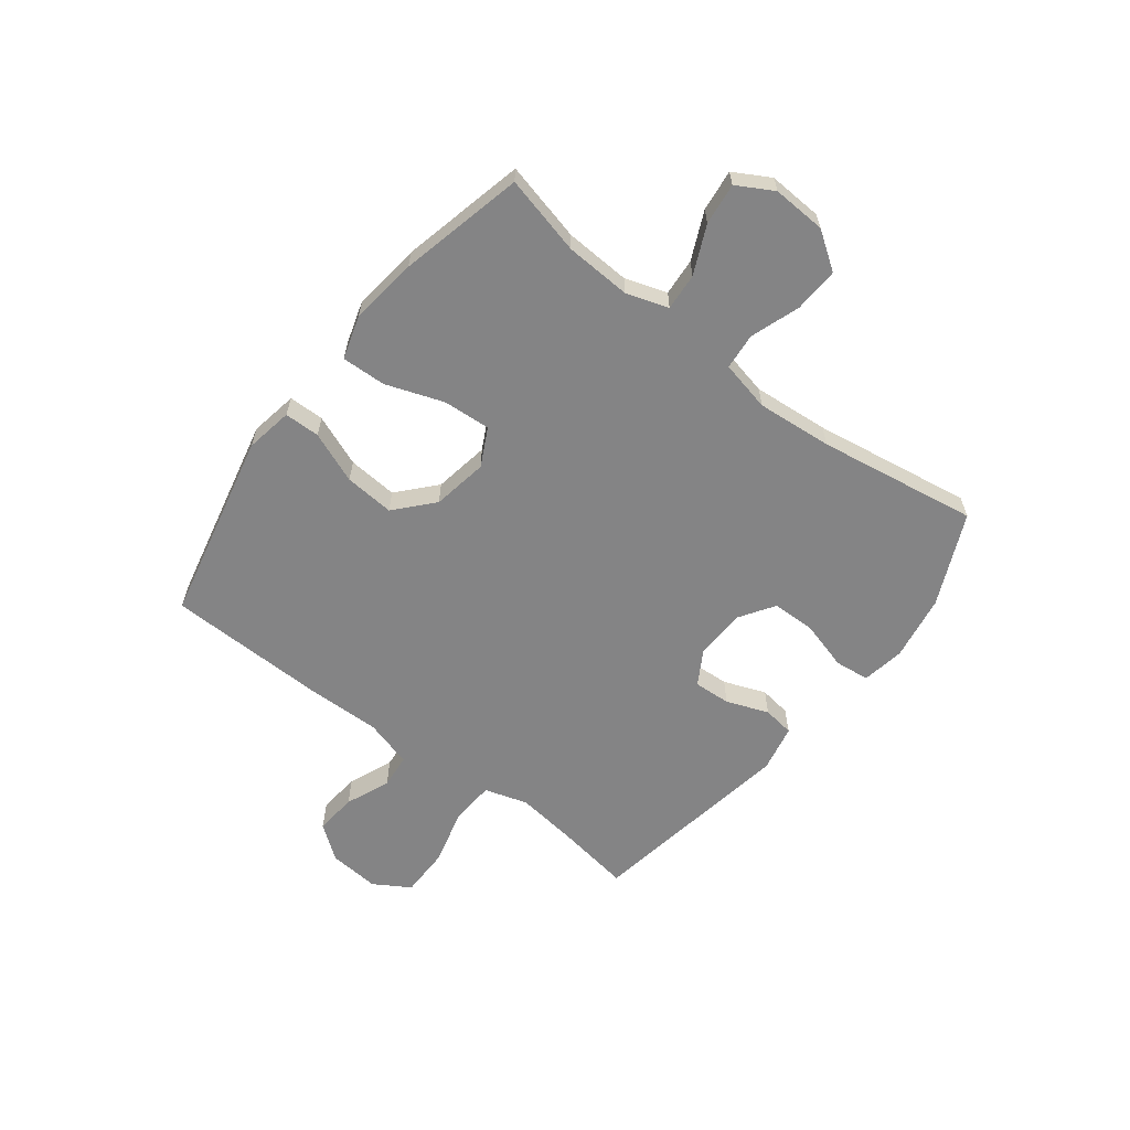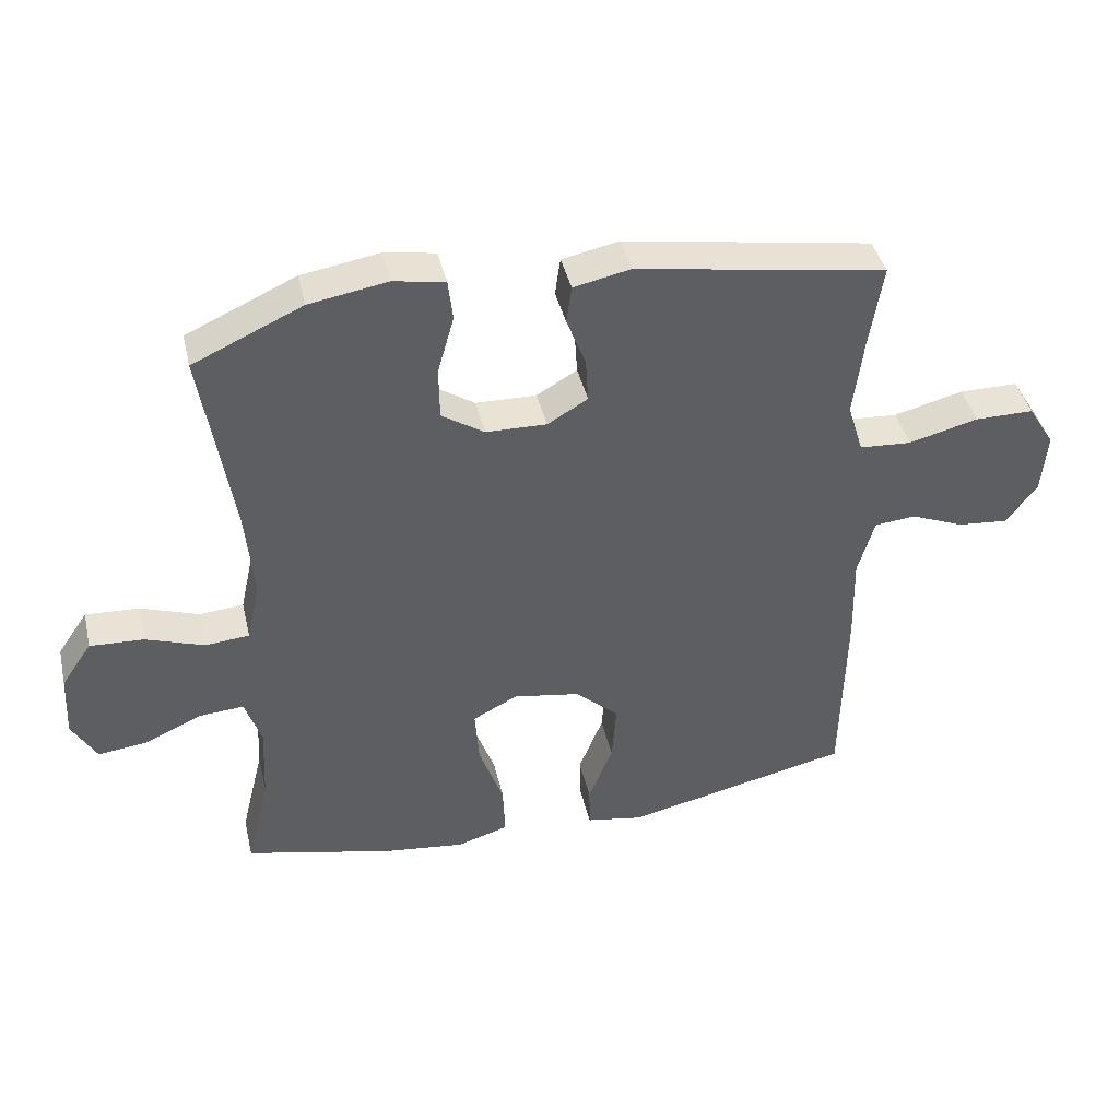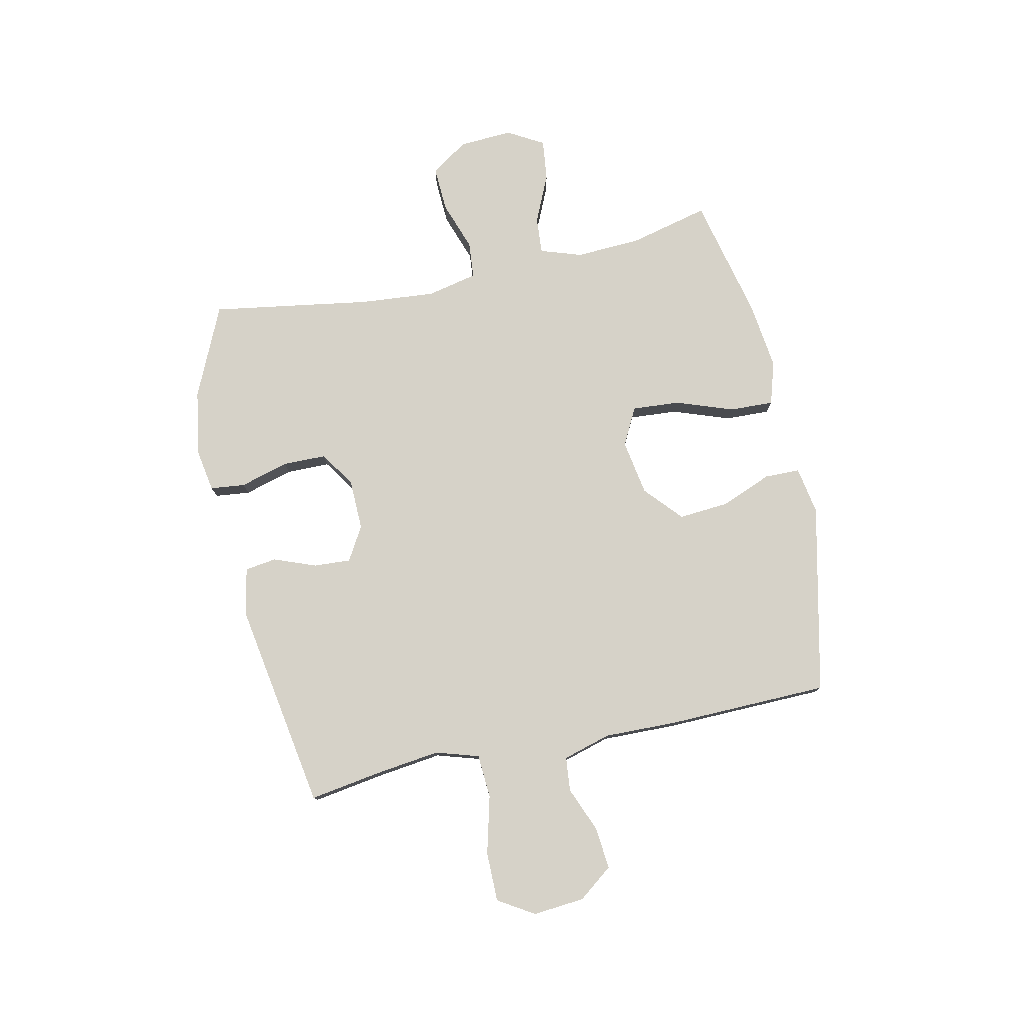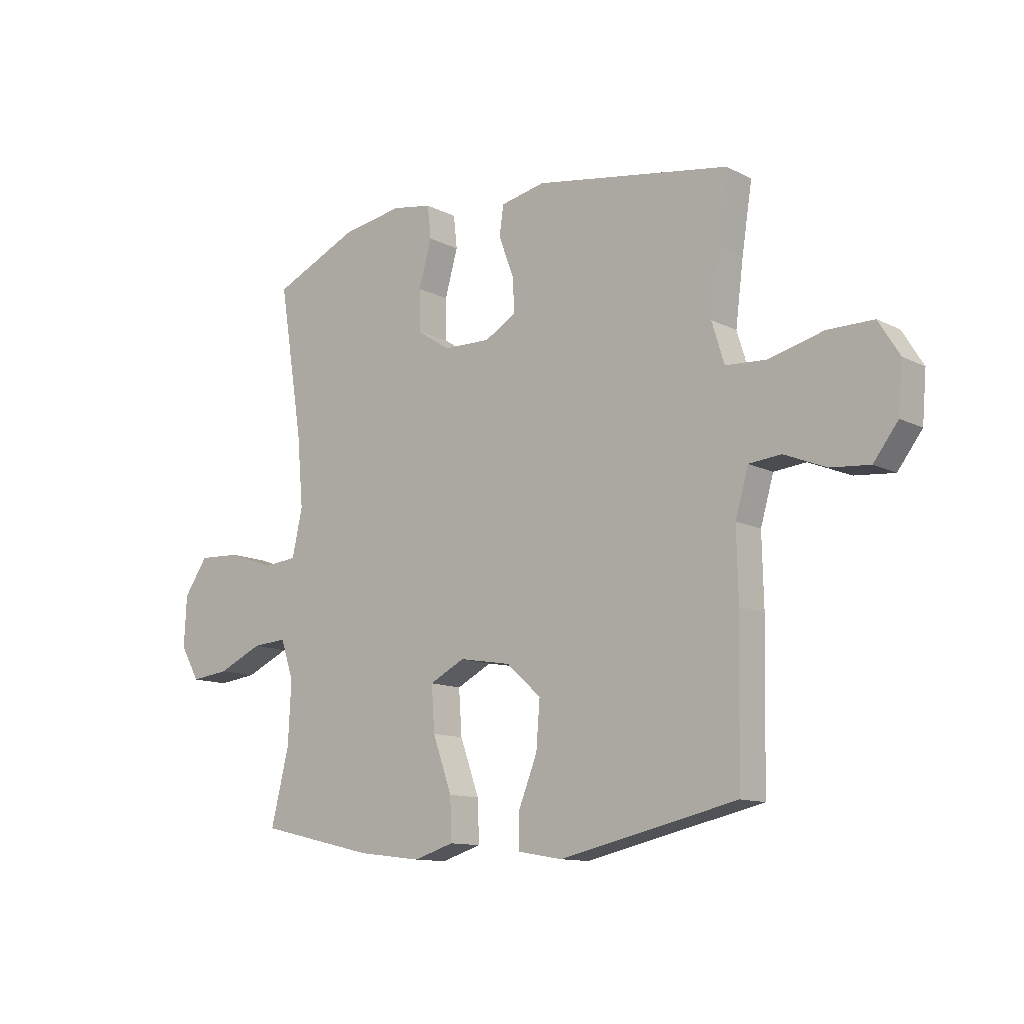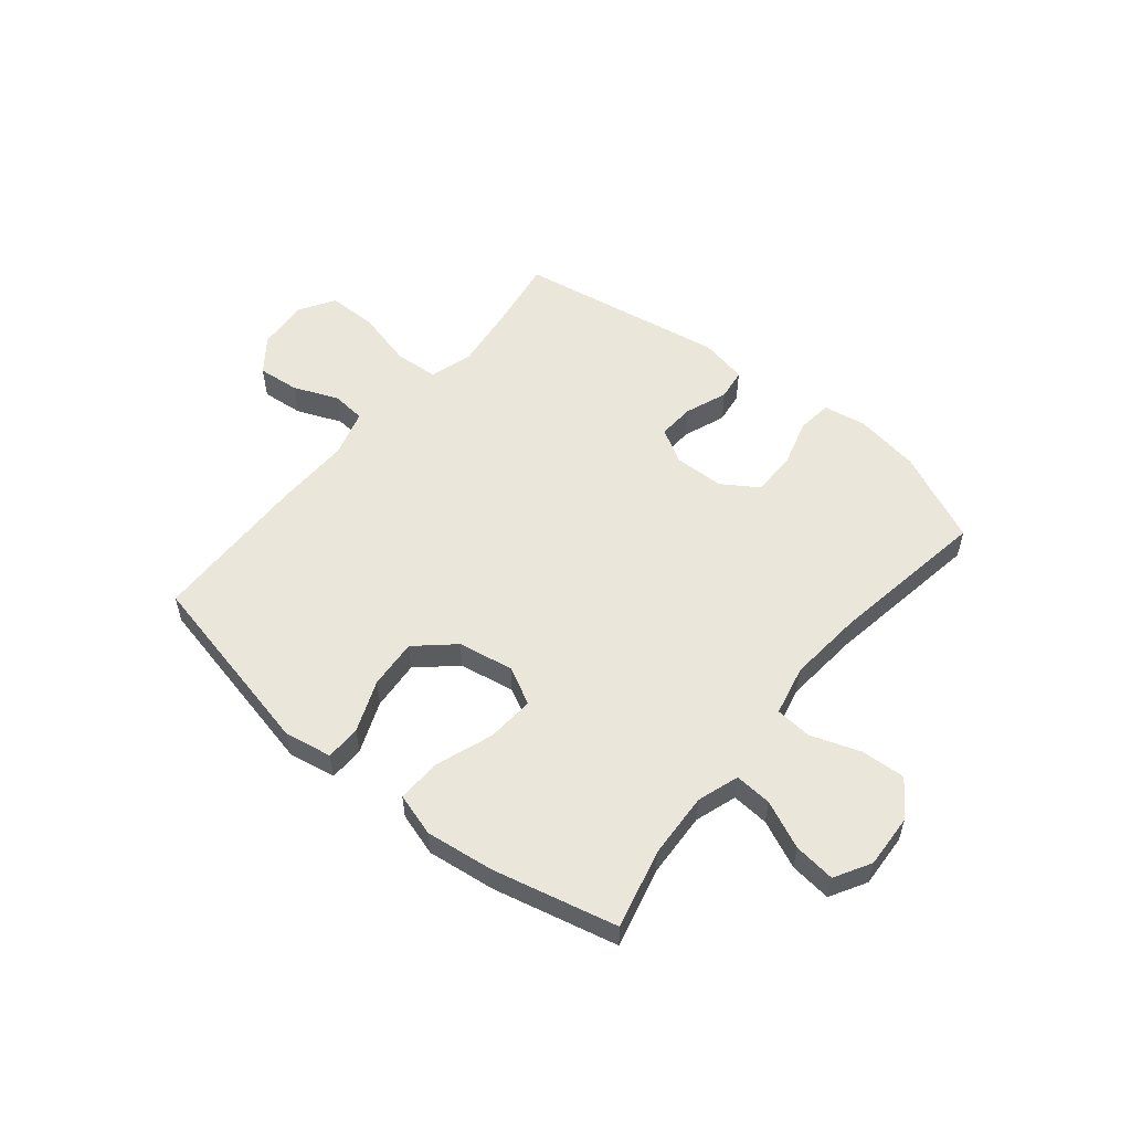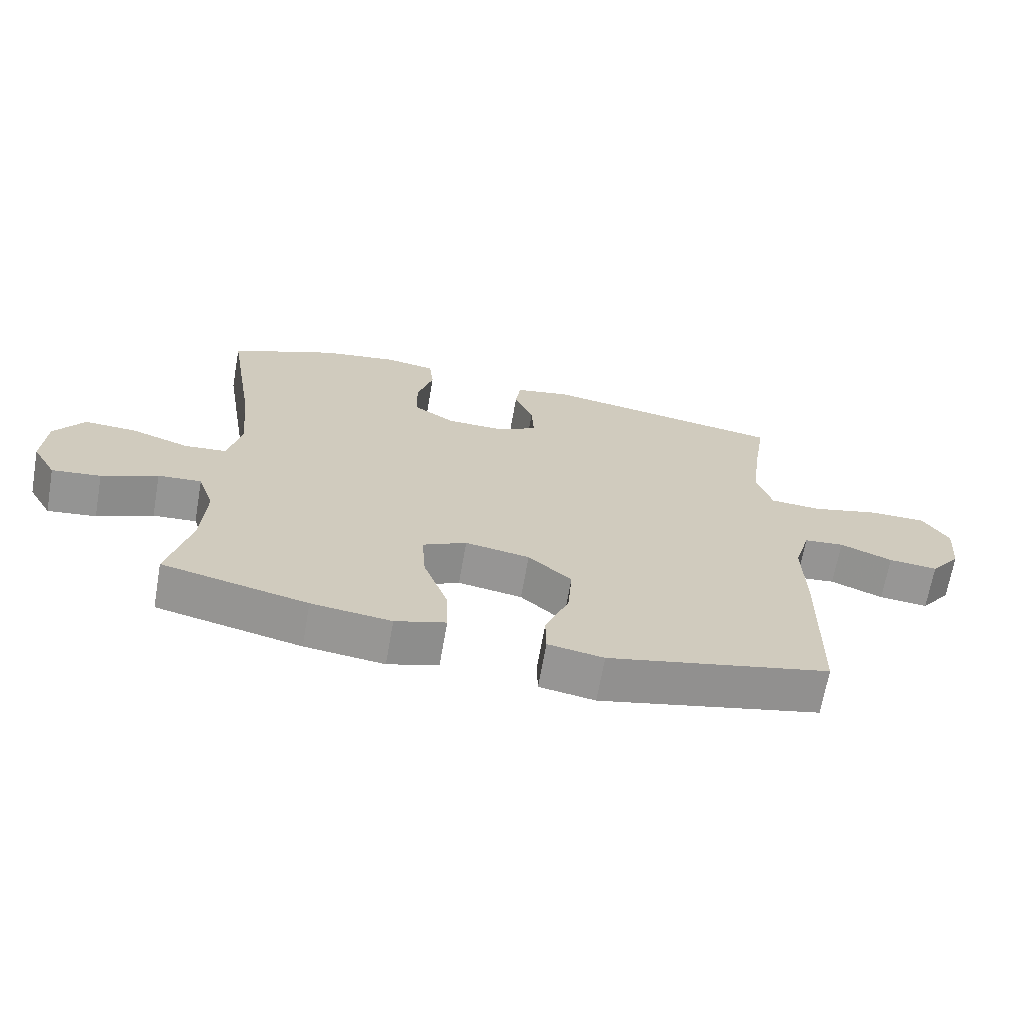
<metadata>
{"format":"obj","ext":"obj","renderer":"f3d","projection":"perspective","resolution":1024,"background":"white","views":[{"elev":-61.5,"azim":-127.6,"up":"+Y"},{"elev":41.8,"azim":-13.0,"up":"+Z"},{"elev":78.2,"azim":77.8,"up":"+Y"},{"elev":-11.9,"azim":39.9,"up":"+Z"},{"elev":54.9,"azim":-140.8,"up":"+Y"},{"elev":-67.8,"azim":-10.0,"up":"+Z"}]}
</metadata>
<code>
v -0.5 0.07 0.5
v -0.335 0.07 0.575
v -0.217 0.07 0.595
v -0.139 0.07 0.582
v -0.132 0.07 0.519
v -0.157 0.07 0.431
v -0.156 0.07 0.352
v -0.092 0.07 0.31
v 0 0.07 0.308
v 0.061 0.07 0.344
v 0.057 0.07 0.411
v 0.028 0.07 0.487
v 0.036 0.07 0.544
v 0.122 0.07 0.562
v 0.5 0.07 0.5
v 0.48 0.07 0.372
v 0.465 0.07 0.253
v 0.489 0.07 0.175
v 0.568 0.07 0.17
v 0.673 0.07 0.197
v 0.762 0.07 0.197
v 0.802 0.07 0.132
v 0.794 0.07 0.039
v 0.747 0.07 -0.023
v 0.671 0.07 -0.016
v 0.59 0.07 0.017
v 0.528 0.07 0.011
v 0.503 0.07 -0.076
v 0.506 0.07 -0.209
v 0.5 0.07 -0.5
v 0.157 0.07 -0.577
v 0.071 0.07 -0.562
v 0.07 0.07 -0.498
v 0.107 0.07 -0.405
v 0.114 0.07 -0.315
v 0.047 0.07 -0.255
v -0.053 0.07 -0.238
v -0.121 0.07 -0.273
v -0.115 0.07 -0.359
v -0.078 0.07 -0.463
v -0.075 0.07 -0.543
v -0.153 0.07 -0.567
v -0.276 0.07 -0.552
v -0.5 0.07 -0.5
v -0.465 0.07 -0.357
v -0.459 0.07 -0.238
v -0.484 0.07 -0.163
v -0.551 0.07 -0.168
v -0.637 0.07 -0.207
v -0.712 0.07 -0.216
v -0.749 0.07 -0.151
v -0.744 0.07 -0.054
v -0.698 0.07 0.013
v -0.617 0.07 0.009
v -0.528 0.07 -0.022
v -0.462 0.07 -0.016
v -0.442 0.07 0.075
v -0.454 0.07 0.212
v -0.5 0 0.5
v -0.335 0 0.575
v -0.217 0 0.595
v -0.139 0 0.582
v -0.132 0 0.519
v -0.157 0 0.431
v -0.156 0 0.352
v -0.092 0 0.31
v 0 0 0.308
v 0.061 0 0.344
v 0.057 0 0.411
v 0.028 0 0.487
v 0.036 0 0.544
v 0.122 0 0.562
v 0.5 0 0.5
v 0.48 0 0.372
v 0.465 0 0.253
v 0.489 0 0.175
v 0.568 0 0.17
v 0.673 0 0.197
v 0.762 0 0.197
v 0.802 0 0.132
v 0.794 0 0.039
v 0.747 0 -0.023
v 0.671 0 -0.016
v 0.59 0 0.017
v 0.528 0 0.011
v 0.503 0 -0.076
v 0.506 0 -0.209
v 0.5 0 -0.5
v 0.157 0 -0.577
v 0.071 0 -0.562
v 0.07 0 -0.498
v 0.107 0 -0.405
v 0.114 0 -0.315
v 0.047 0 -0.255
v -0.053 0 -0.238
v -0.121 0 -0.273
v -0.115 0 -0.359
v -0.078 0 -0.463
v -0.075 0 -0.543
v -0.153 0 -0.567
v -0.276 0 -0.552
v -0.5 0 -0.5
v -0.465 0 -0.357
v -0.459 0 -0.238
v -0.484 0 -0.163
v -0.551 0 -0.168
v -0.637 0 -0.207
v -0.712 0 -0.216
v -0.749 0 -0.151
v -0.744 0 -0.054
v -0.698 0 0.013
v -0.617 0 0.009
v -0.528 0 -0.022
v -0.462 0 -0.016
v -0.442 0 0.075
v -0.454 0 0.212
f 52 53 54 55
f 52 55 56
f 51 52 56
f 48 49 50 51
f 47 48 51 56
f 46 47 56 57
f 42 43 44 45
f 42 45 46 57
f 39 40 41 42
f 38 39 42 57
f 31 32 33 34
f 31 34 35
f 28 29 30 31
f 27 28 31 35
f 23 24 25 26
f 23 26 27
f 22 23 27
f 19 20 21 22
f 18 19 22 27
f 17 18 27 35
f 13 14 15 16
f 11 12 13 16
f 10 11 16 17
f 9 10 17 35
f 3 4 5 6
f 3 6 7
f 58 1 2 3
f 58 3 7
f 37 38 57 58
f 36 37 58 7
f 8 9 35 36
f 7 8 36
f 113 112 111 110
f 114 113 110
f 114 110 109
f 109 108 107 106
f 114 109 106 105
f 115 114 105 104
f 103 102 101 100
f 115 104 103 100
f 100 99 98 97
f 115 100 97 96
f 92 91 90 89
f 93 92 89
f 89 88 87 86
f 93 89 86 85
f 84 83 82 81
f 85 84 81
f 85 81 80
f 80 79 78 77
f 85 80 77 76
f 93 85 76 75
f 74 73 72 71
f 74 71 70 69
f 75 74 69 68
f 93 75 68 67
f 64 63 62 61
f 65 64 61
f 61 60 59 116
f 65 61 116
f 116 115 96 95
f 65 116 95 94
f 94 93 67 66
f 94 66 65
f 1 59 60 2
f 2 60 61 3
f 3 61 62 4
f 4 62 63 5
f 5 63 64 6
f 6 64 65 7
f 7 65 66 8
f 8 66 67 9
f 9 67 68 10
f 10 68 69 11
f 11 69 70 12
f 12 70 71 13
f 13 71 72 14
f 14 72 73 15
f 15 73 74 16
f 16 74 75 17
f 17 75 76 18
f 18 76 77 19
f 19 77 78 20
f 20 78 79 21
f 21 79 80 22
f 22 80 81 23
f 23 81 82 24
f 24 82 83 25
f 25 83 84 26
f 26 84 85 27
f 27 85 86 28
f 28 86 87 29
f 29 87 88 30
f 30 88 89 31
f 31 89 90 32
f 32 90 91 33
f 33 91 92 34
f 34 92 93 35
f 35 93 94 36
f 36 94 95 37
f 37 95 96 38
f 38 96 97 39
f 39 97 98 40
f 40 98 99 41
f 41 99 100 42
f 42 100 101 43
f 43 101 102 44
f 44 102 103 45
f 45 103 104 46
f 46 104 105 47
f 47 105 106 48
f 48 106 107 49
f 49 107 108 50
f 50 108 109 51
f 51 109 110 52
f 52 110 111 53
f 53 111 112 54
f 54 112 113 55
f 55 113 114 56
f 56 114 115 57
f 57 115 116 58
f 58 116 59 1

</code>
